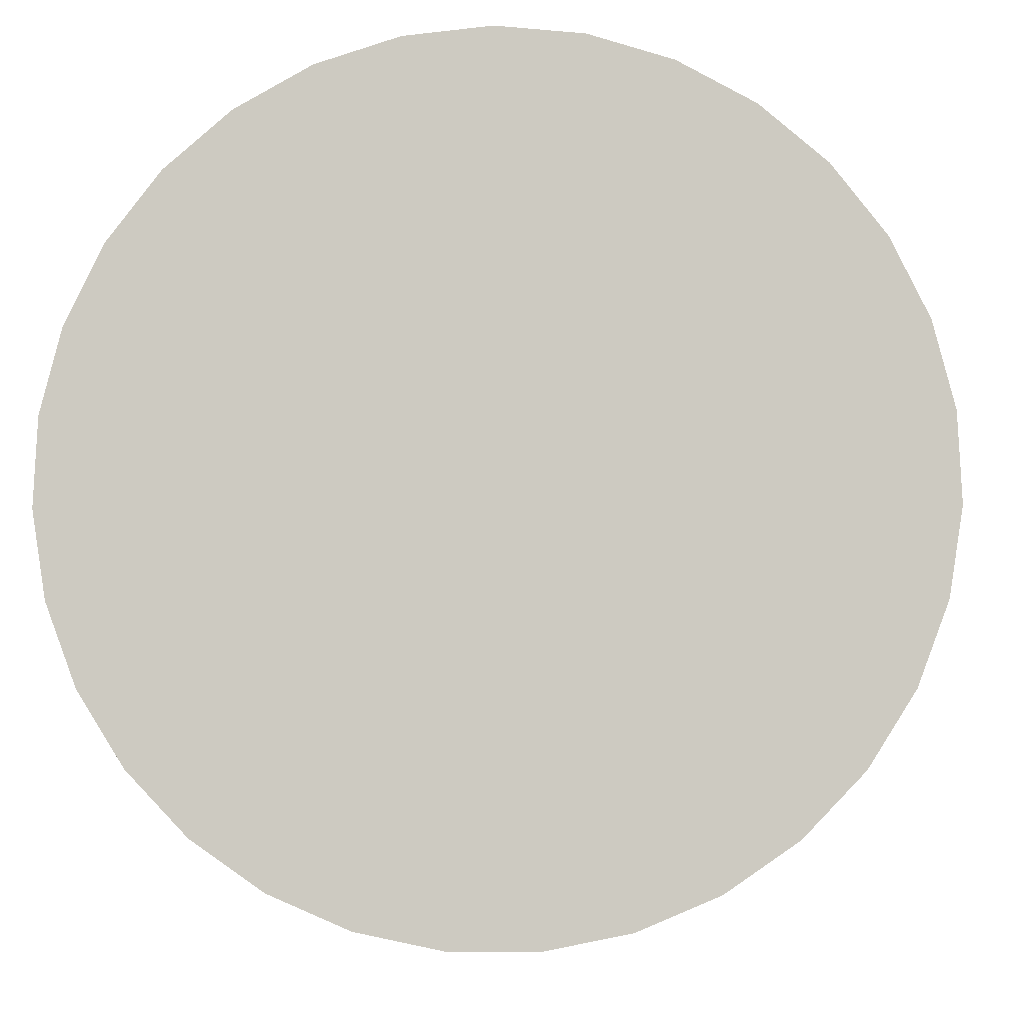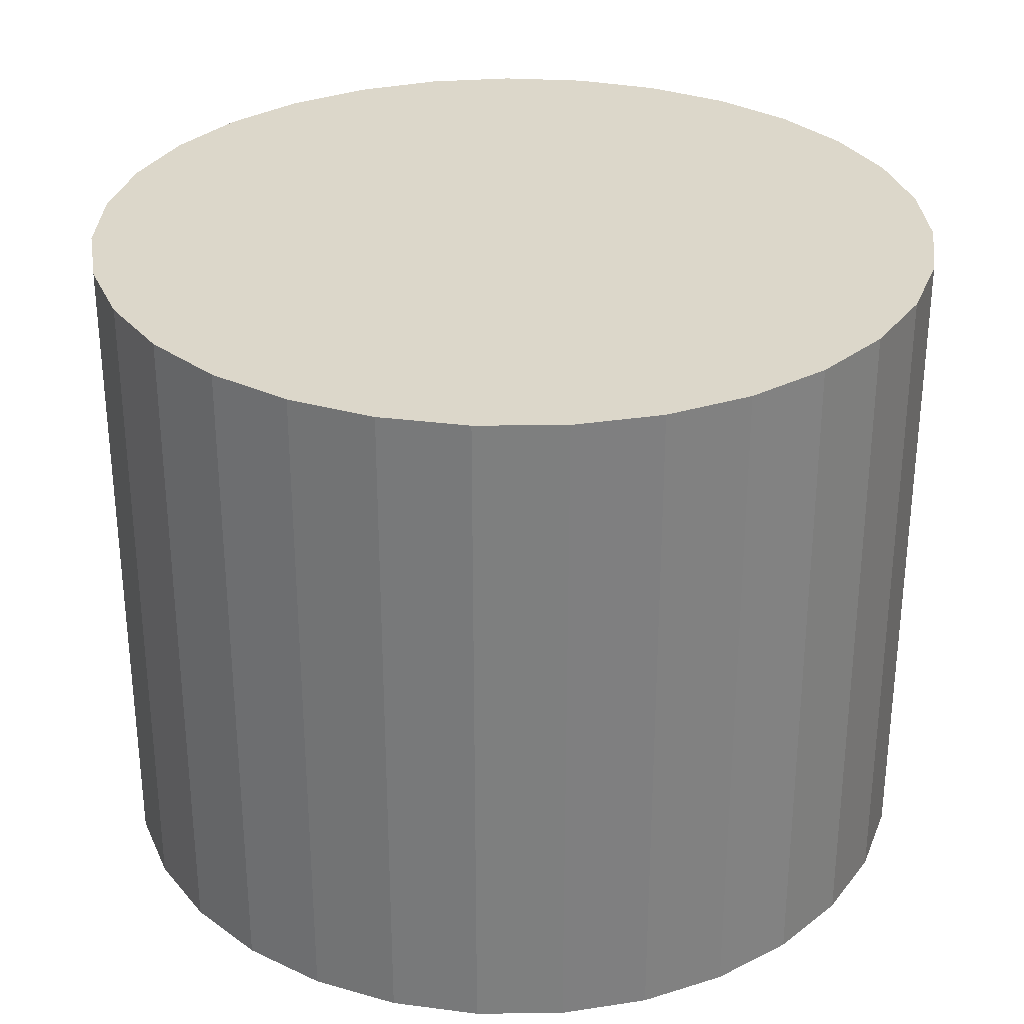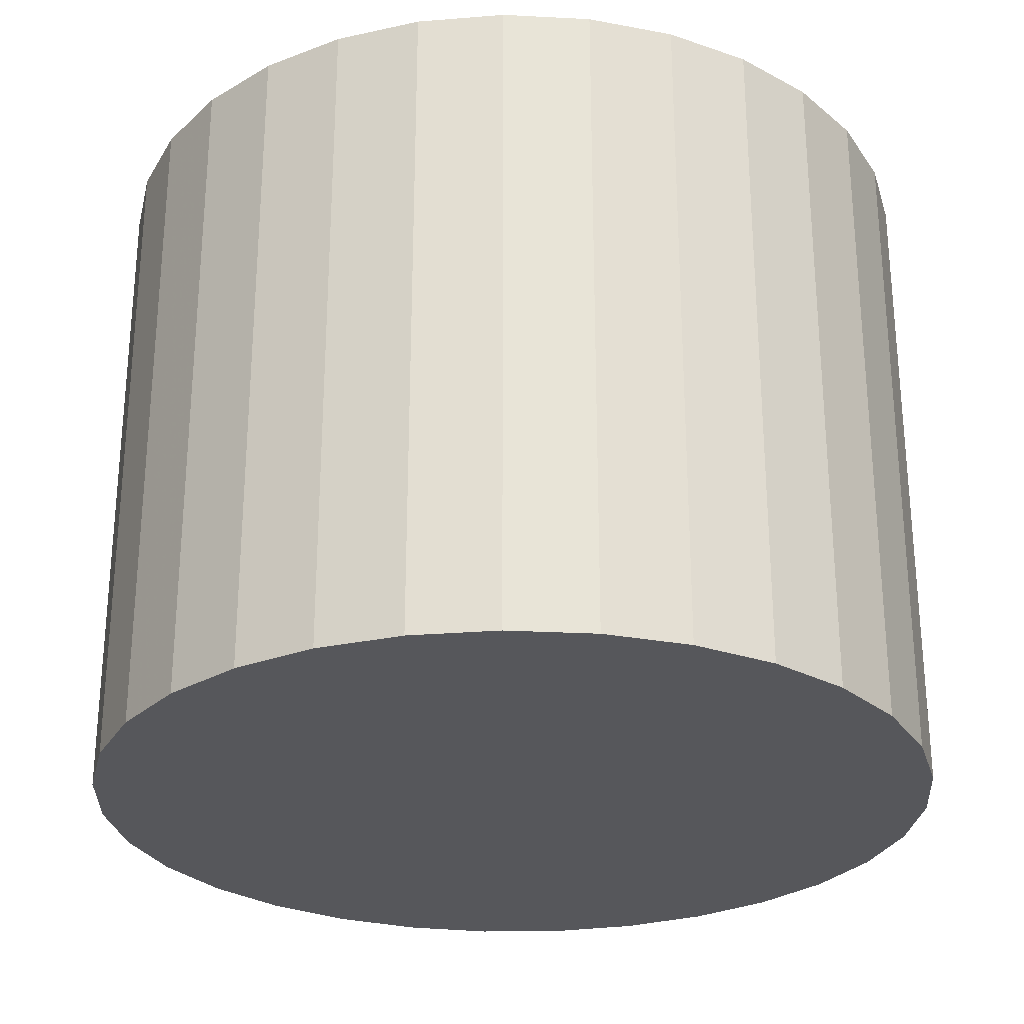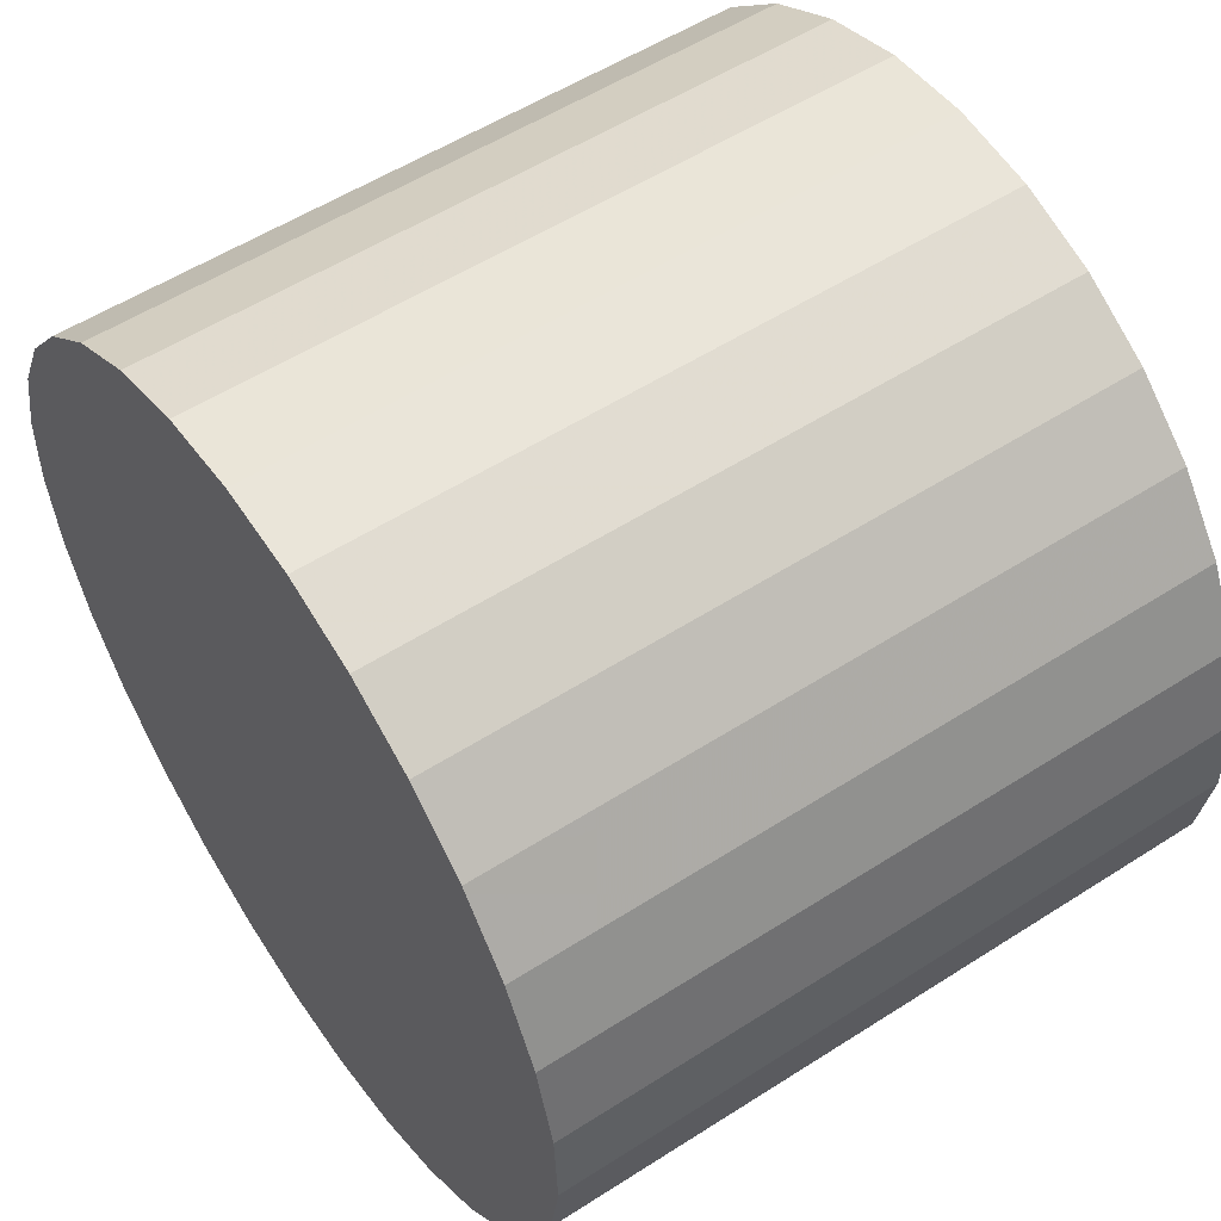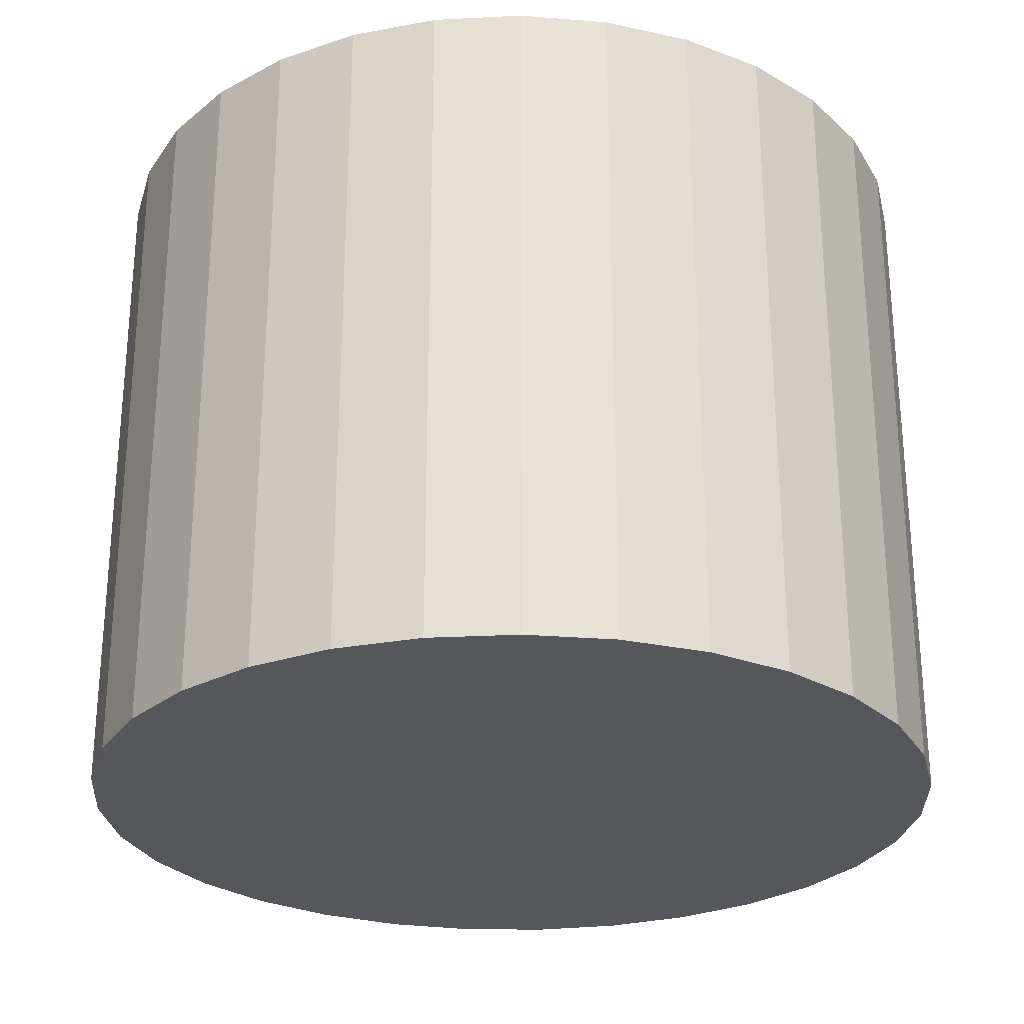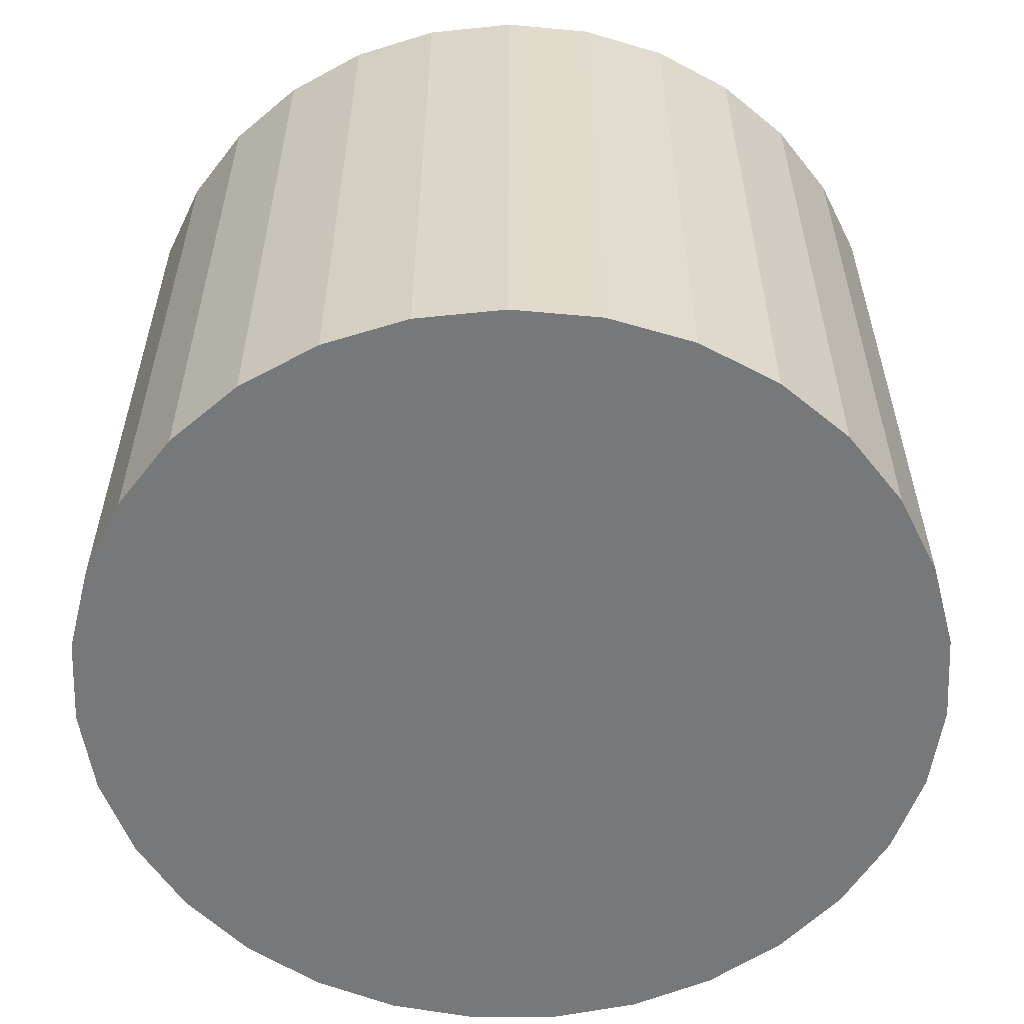
<metadata>
{"format":"obj","ext":"obj","renderer":"f3d","projection":"perspective","resolution":1024,"background":"white","views":[{"elev":-4.7,"azim":2.9,"up":"+Z"},{"elev":30.5,"azim":109.4,"up":"+Y"},{"elev":-27.4,"azim":129.0,"up":"+Y"},{"elev":55.0,"azim":-124.1,"up":"+Z"},{"elev":-27.0,"azim":-140.6,"up":"+Y"},{"elev":-57.4,"azim":-139.0,"up":"+Y"}]}
</metadata>
<code>
v 0 -9.5 -9
v 0 9.5 -9
v -0 -9.5 3
v -0 9.5 3
v -10.18 -9.5 -2.652
v -10.18 9.5 -2.652
v -5.824 -9.5 -19.49
v -5.824 9.5 -19.49
v 4.732 -9.5 2.027
v 4.732 9.5 2.027
v 11.25 -9.5 -4.832
v 11.25 9.5 -4.832
v -2.416 -9.5 2.754
v -2.416 9.5 2.754
v 8.698 -9.5 -0.7324
v 8.698 9.5 -0.7324
v -10.77 -9.5 -14.28
v -10.77 9.5 -14.28
v -6.855 -9.5 0.8492
v -6.855 9.5 0.8492
v 9.489 -9.5 -16.35
v 9.489 9.5 -16.35
v 11.86 -9.5 -7.183
v 11.86 9.5 -7.183
v -3.592 -9.5 -20.45
v -3.592 9.5 -20.45
v -11.98 -9.5 -9.608
v -11.98 9.5 -9.608
v -7.816 -9.5 -18.11
v -7.816 9.5 -18.11
v -1.214 -9.5 -20.94
v -1.214 9.5 -20.94
v 11.62 -9.5 -12.01
v 11.62 9.5 -12.01
v -11.62 -9.5 -12.01
v -11.62 9.5 -12.01
v 1.214 -9.5 -20.94
v 1.214 9.5 -20.94
v 7.816 -9.5 -18.11
v 7.816 9.5 -18.11
v 11.98 -9.5 -9.608
v 11.98 9.5 -9.608
v 3.592 -9.5 -20.45
v 3.592 9.5 -20.45
v -11.86 -9.5 -7.183
v -11.86 9.5 -7.183
v -9.489 -9.5 -16.35
v -9.489 9.5 -16.35
v 6.855 -9.5 0.8492
v 6.855 9.5 0.8492
v 10.77 -9.5 -14.28
v 10.77 9.5 -14.28
v -8.698 -9.5 -0.7324
v -8.698 9.5 -0.7324
v 2.416 -9.5 2.754
v 2.416 9.5 2.754
v -11.25 -9.5 -4.832
v -11.25 9.5 -4.832
v -4.732 -9.5 2.027
v -4.732 9.5 2.027
v 5.824 -9.5 -19.49
v 5.824 9.5 -19.49
v 10.18 -9.5 -2.652
v 10.18 9.5 -2.652
f 1 55 9
f 1 9 49
f 1 49 15
f 1 15 63
f 1 63 11
f 1 11 23
f 1 23 41
f 1 41 33
f 1 33 51
f 1 51 21
f 1 21 39
f 1 39 61
f 1 61 43
f 1 43 37
f 1 37 31
f 1 31 25
f 1 25 7
f 1 7 29
f 1 29 47
f 1 47 17
f 1 17 35
f 1 35 27
f 1 27 45
f 1 45 57
f 1 57 5
f 1 5 53
f 1 53 19
f 1 19 59
f 1 59 13
f 1 13 3
f 1 3 55
f 10 56 2
f 50 10 2
f 16 50 2
f 64 16 2
f 12 64 2
f 24 12 2
f 42 24 2
f 34 42 2
f 52 34 2
f 22 52 2
f 40 22 2
f 62 40 2
f 44 62 2
f 38 44 2
f 32 38 2
f 26 32 2
f 8 26 2
f 30 8 2
f 48 30 2
f 18 48 2
f 36 18 2
f 28 36 2
f 46 28 2
f 58 46 2
f 6 58 2
f 54 6 2
f 20 54 2
f 60 20 2
f 14 60 2
f 4 14 2
f 56 4 2
f 56 10 55
f 55 10 9
f 10 50 9
f 9 50 49
f 50 16 49
f 49 16 15
f 16 64 15
f 15 64 63
f 64 12 63
f 63 12 11
f 12 24 11
f 11 24 23
f 24 42 23
f 23 42 41
f 42 34 41
f 41 34 33
f 34 52 33
f 33 52 51
f 52 22 51
f 51 22 21
f 22 40 21
f 21 40 39
f 40 62 39
f 39 62 61
f 62 44 61
f 61 44 43
f 44 38 43
f 43 38 37
f 38 32 37
f 37 32 31
f 32 26 31
f 31 26 25
f 26 8 25
f 25 8 7
f 8 30 7
f 7 30 29
f 30 48 29
f 29 48 47
f 48 18 47
f 47 18 17
f 18 36 17
f 17 36 35
f 36 28 35
f 35 28 27
f 28 46 27
f 27 46 45
f 46 58 45
f 45 58 57
f 58 6 57
f 57 6 5
f 6 54 5
f 5 54 53
f 54 20 53
f 53 20 19
f 20 60 19
f 19 60 59
f 60 14 59
f 59 14 13
f 4 56 3
f 3 56 55
f 14 4 13
f 13 4 3

</code>
